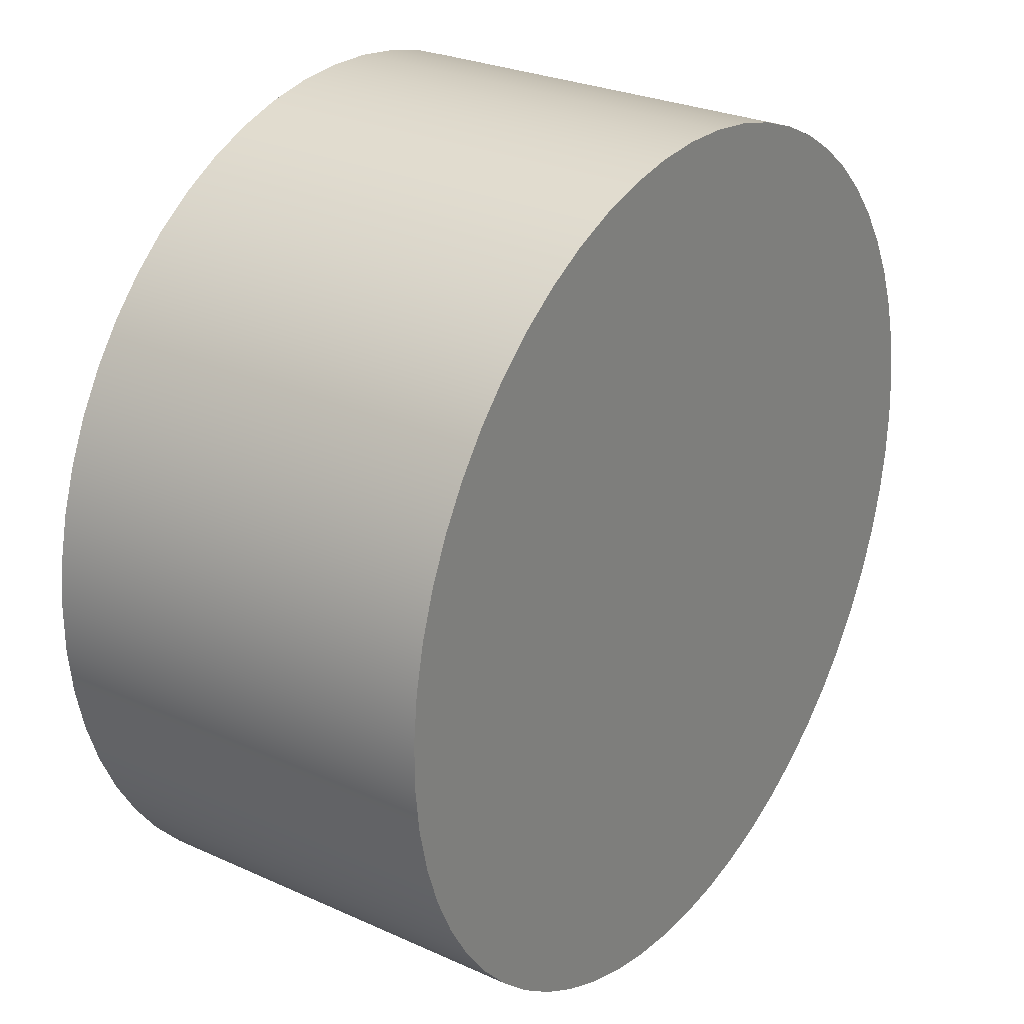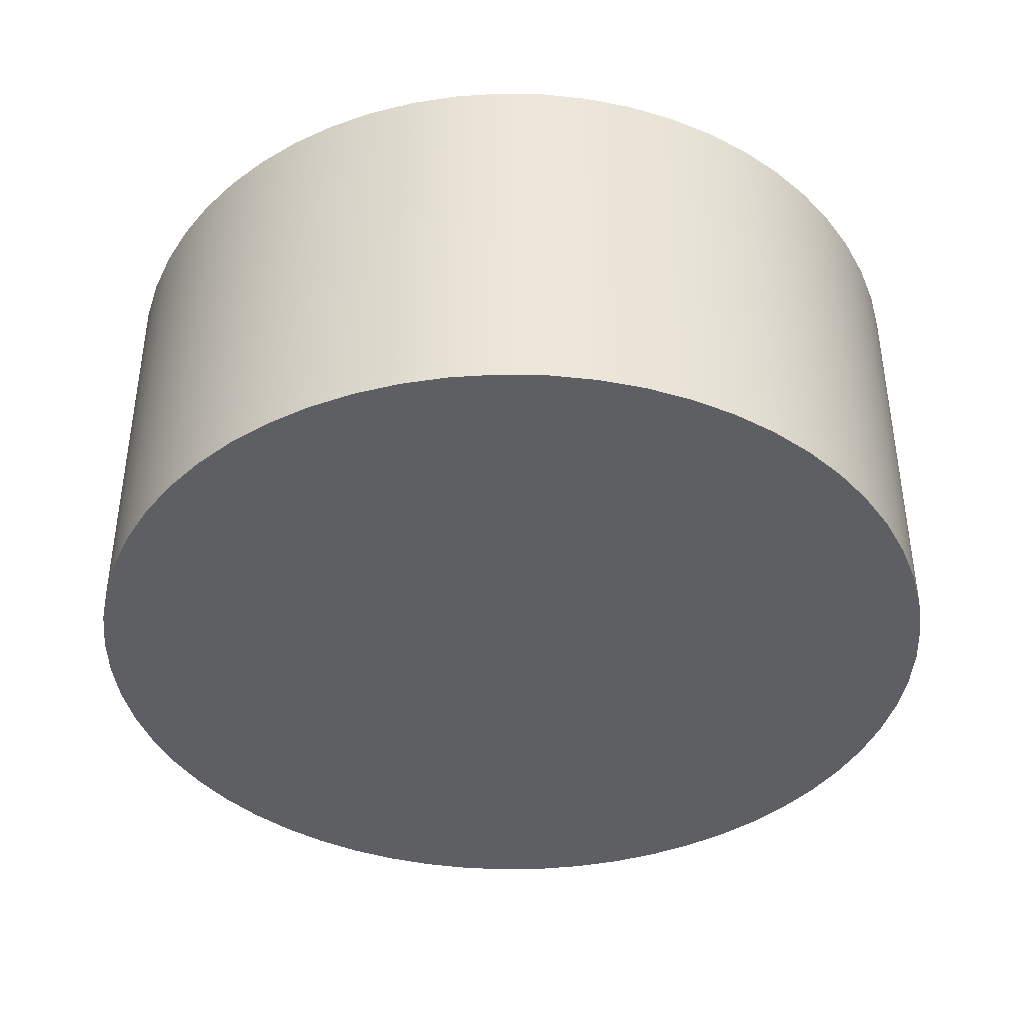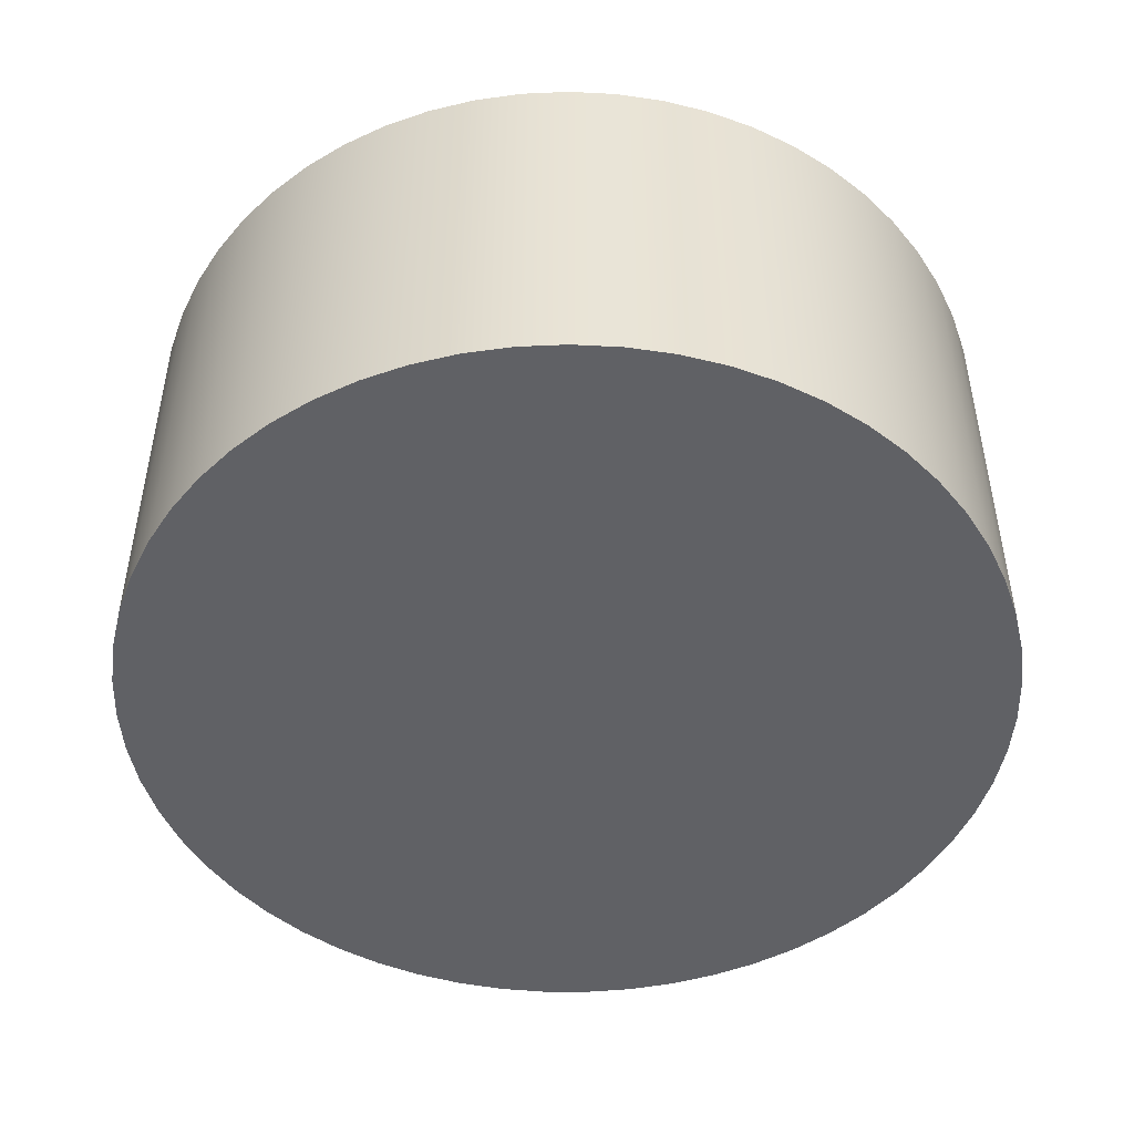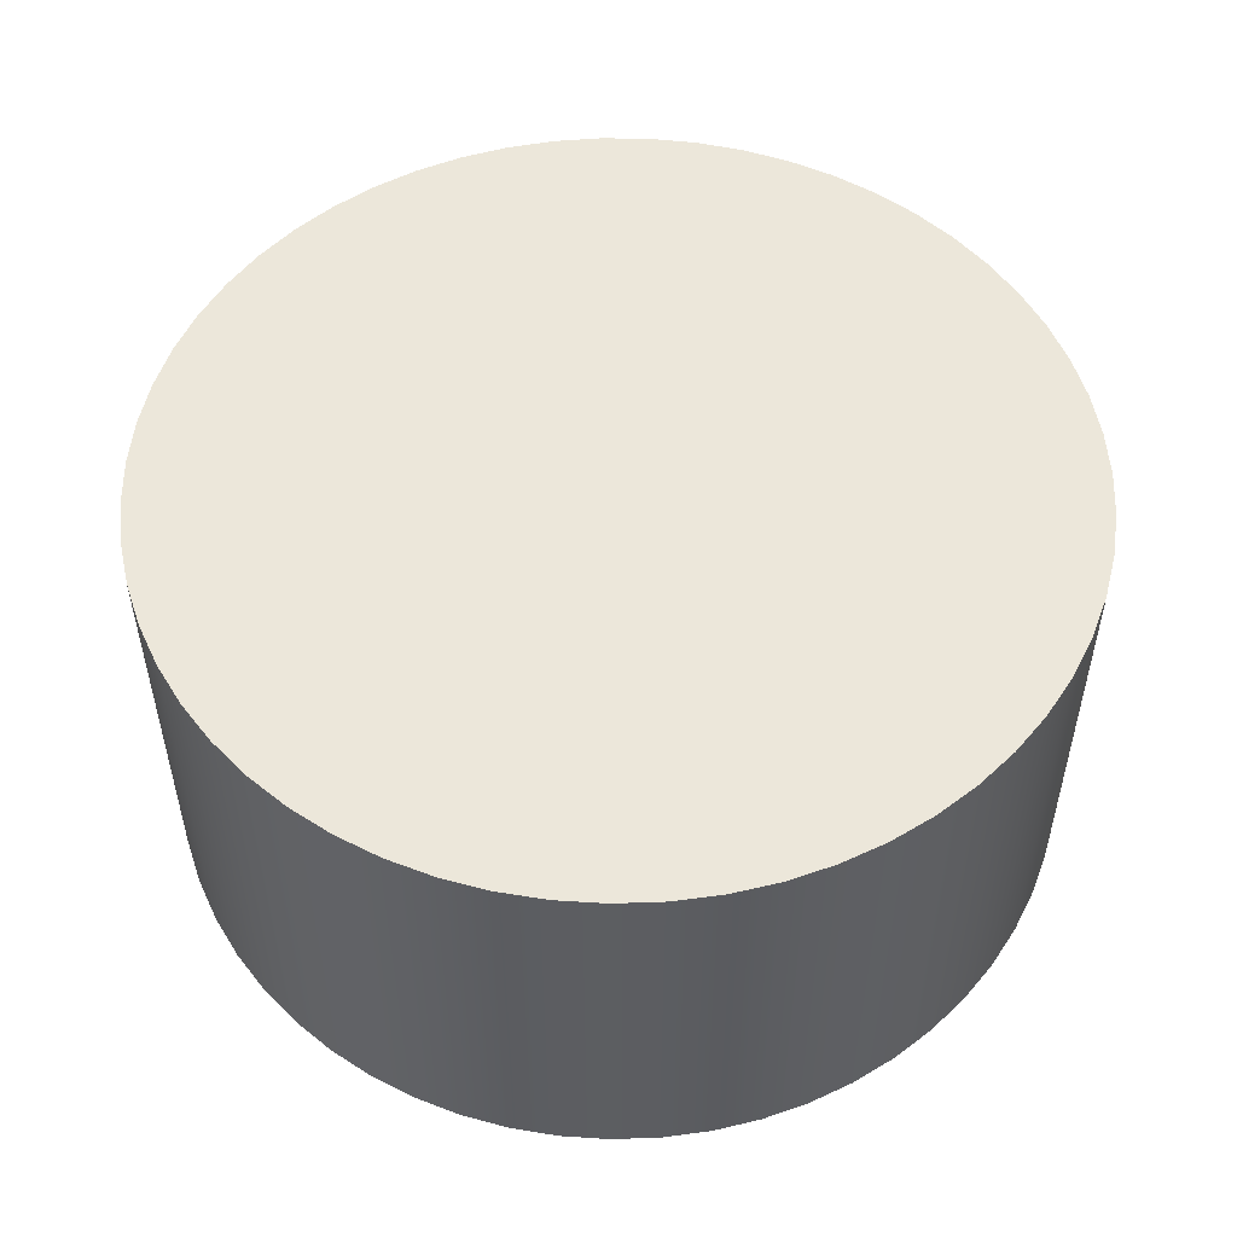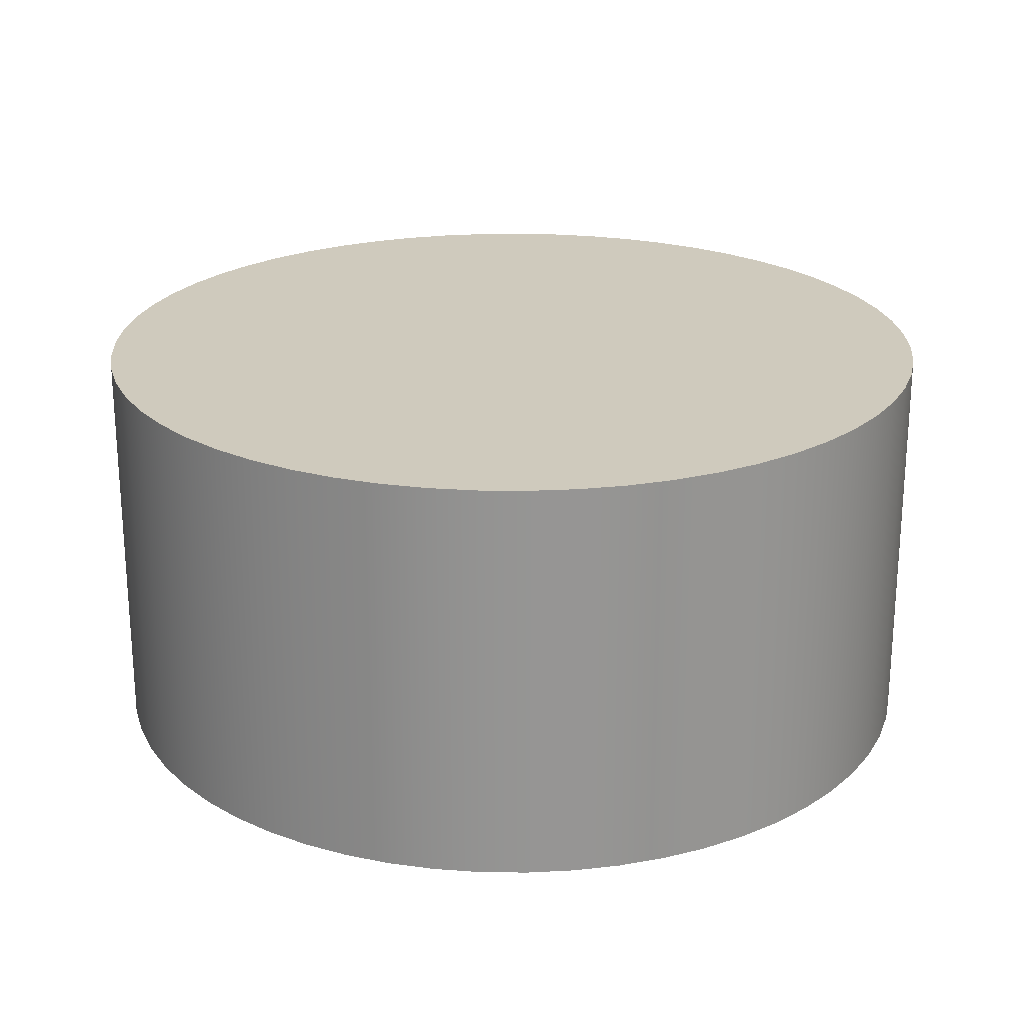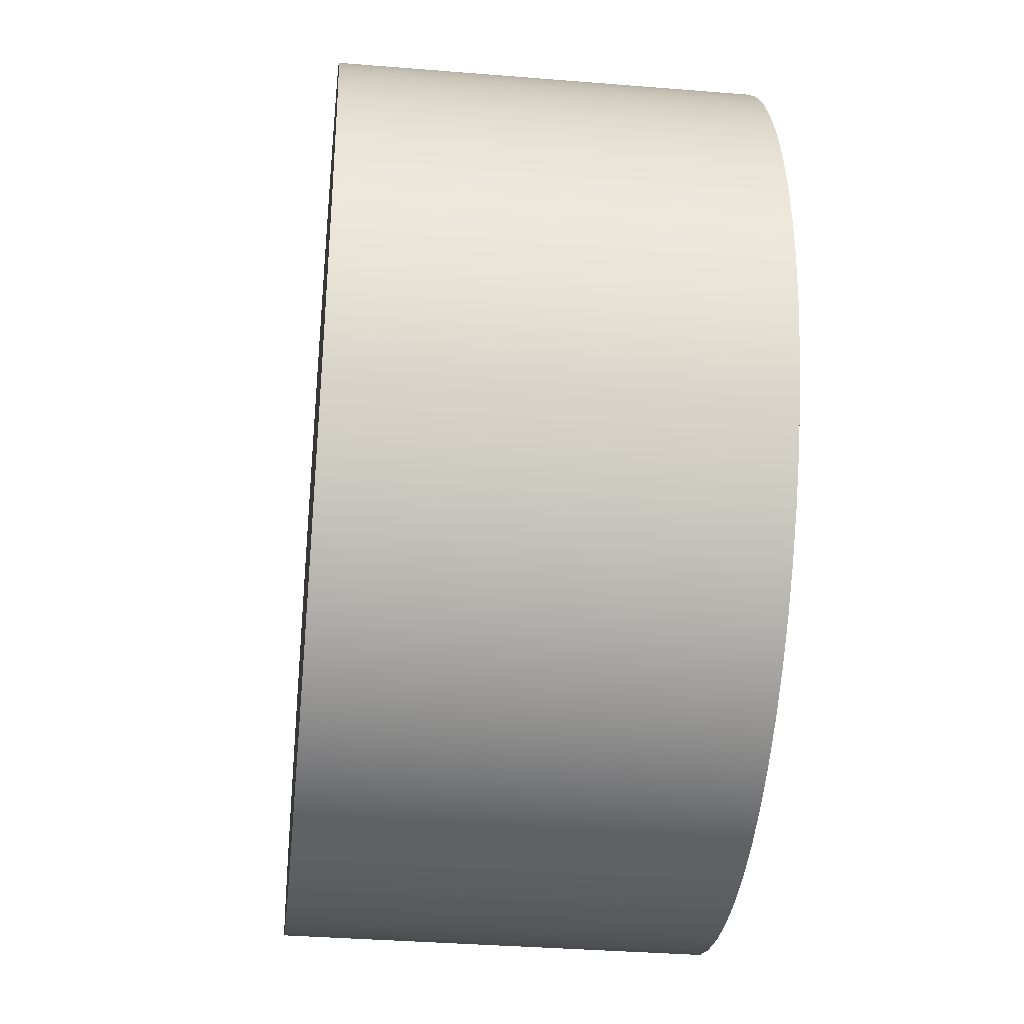
<metadata>
{"format":"obj","ext":"obj","renderer":"f3d","projection":"perspective","resolution":1024,"background":"white","views":[{"elev":27.1,"azim":125.0,"up":"+Z"},{"elev":-40.5,"azim":-106.7,"up":"+Y"},{"elev":-48.1,"azim":13.5,"up":"+Y"},{"elev":52.7,"azim":-144.0,"up":"+Y"},{"elev":22.8,"azim":78.9,"up":"+Y"},{"elev":-35.8,"azim":83.9,"up":"+Z"}]}
</metadata>
<code>
v -2.032 1.905 2.488e-16
v -2.02 1.905 -0.216
v -1.986 1.905 -0.4295
v -1.929 1.905 -0.6382
v -1.85 1.905 -0.8396
v -1.751 1.905 -1.032
v -1.631 1.905 -1.212
v -1.493 1.905 -1.378
v -1.338 1.905 -1.529
v -1.168 1.905 -1.663
v -0.9846 1.905 -1.778
v -0.7901 1.905 -1.872
v -0.5866 1.905 -1.945
v -0.3765 1.905 -1.997
v -0.1621 1.905 -2.026
v 0.05409 1.905 -2.031
v 0.2697 1.905 -2.014
v 0.4822 1.905 -1.974
v 0.6893 1.905 -1.912
v 0.8886 1.905 -1.827
v 1.078 1.905 -1.723
v 1.255 1.905 -1.598
v 1.418 1.905 -1.456
v 1.564 1.905 -1.297
v 1.693 1.905 -1.123
v 1.803 1.905 -0.9369
v 1.892 1.905 -0.74
v 1.96 1.905 -0.5346
v 2.006 1.905 -0.3232
v 2.029 1.905 -0.1081
v 2.029 1.905 0.1081
v 2.006 1.905 0.3232
v 1.96 1.905 0.5346
v 1.892 1.905 0.74
v 1.803 1.905 0.9369
v 1.693 1.905 1.123
v 1.564 1.905 1.297
v 1.418 1.905 1.456
v 1.255 1.905 1.598
v 1.078 1.905 1.723
v 0.8886 1.905 1.827
v 0.6893 1.905 1.912
v 0.4822 1.905 1.974
v 0.2697 1.905 2.014
v 0.05409 1.905 2.031
v -0.1621 1.905 2.026
v -0.3765 1.905 1.997
v -0.5866 1.905 1.945
v -0.7901 1.905 1.872
v -0.9846 1.905 1.778
v -1.168 1.905 1.663
v -1.338 1.905 1.529
v -1.493 1.905 1.378
v -1.631 1.905 1.212
v -1.751 1.905 1.032
v -1.85 1.905 0.8396
v -1.929 1.905 0.6382
v -1.986 1.905 0.4295
v -2.02 1.905 0.216
v -2.032 0 2.488e-16
v -2.02 0 0.216
v -1.986 0 0.4295
v -1.929 0 0.6382
v -1.85 0 0.8396
v -1.751 0 1.032
v -1.631 0 1.212
v -1.493 0 1.378
v -1.338 0 1.529
v -1.168 0 1.663
v -0.9846 0 1.778
v -0.7901 0 1.872
v -0.5866 0 1.945
v -0.3765 0 1.997
v -0.1621 0 2.026
v 0.05409 0 2.031
v 0.2697 0 2.014
v 0.4822 0 1.974
v 0.6893 0 1.912
v 0.8886 0 1.827
v 1.078 0 1.723
v 1.255 0 1.598
v 1.418 0 1.456
v 1.564 0 1.297
v 1.693 0 1.123
v 1.803 0 0.9369
v 1.892 0 0.74
v 1.96 0 0.5346
v 2.006 0 0.3232
v 2.029 0 0.1081
v 2.029 0 -0.1081
v 2.006 0 -0.3232
v 1.96 0 -0.5346
v 1.892 0 -0.74
v 1.803 0 -0.9369
v 1.693 0 -1.123
v 1.564 0 -1.297
v 1.418 0 -1.456
v 1.255 0 -1.598
v 1.078 0 -1.723
v 0.8886 0 -1.827
v 0.6893 0 -1.912
v 0.4822 0 -1.974
v 0.2697 0 -2.014
v 0.05409 0 -2.031
v -0.1621 0 -2.026
v -0.3765 0 -1.997
v -0.5866 0 -1.945
v -0.7901 0 -1.872
v -0.9846 0 -1.778
v -1.168 0 -1.663
v -1.338 0 -1.529
v -1.493 0 -1.378
v -1.631 0 -1.212
v -1.751 0 -1.032
v -1.85 0 -0.8396
v -1.929 0 -0.6382
v -1.986 0 -0.4295
v -2.02 0 -0.216
v -2.032 0 2.488e-16
v -2.032 1.905 2.488e-16
v -2.032 1.905 2.488e-16
v -2.02 1.905 0.216
v -1.986 1.905 0.4295
v -1.929 1.905 0.6382
v -1.85 1.905 0.8396
v -1.751 1.905 1.032
v -1.631 1.905 1.212
v -1.493 1.905 1.378
v -1.338 1.905 1.529
v -1.168 1.905 1.663
v -0.9846 1.905 1.778
v -0.7901 1.905 1.872
v -0.5866 1.905 1.945
v -0.3765 1.905 1.997
v -0.1621 1.905 2.026
v 0.05409 1.905 2.031
v 0.2697 1.905 2.014
v 0.4822 1.905 1.974
v 0.6893 1.905 1.912
v 0.8886 1.905 1.827
v 1.078 1.905 1.723
v 1.255 1.905 1.598
v 1.418 1.905 1.456
v 1.564 1.905 1.297
v 1.693 1.905 1.123
v 1.803 1.905 0.9369
v 1.892 1.905 0.74
v 1.96 1.905 0.5346
v 2.006 1.905 0.3232
v 2.029 1.905 0.1081
v 2.029 1.905 -0.1081
v 2.006 1.905 -0.3232
v 1.96 1.905 -0.5346
v 1.892 1.905 -0.74
v 1.803 1.905 -0.9369
v 1.693 1.905 -1.123
v 1.564 1.905 -1.297
v 1.418 1.905 -1.456
v 1.255 1.905 -1.598
v 1.078 1.905 -1.723
v 0.8886 1.905 -1.827
v 0.6893 1.905 -1.912
v 0.4822 1.905 -1.974
v 0.2697 1.905 -2.014
v 0.05409 1.905 -2.031
v -0.1621 1.905 -2.026
v -0.3765 1.905 -1.997
v -0.5866 1.905 -1.945
v -0.7901 1.905 -1.872
v -0.9846 1.905 -1.778
v -1.168 1.905 -1.663
v -1.338 1.905 -1.529
v -1.493 1.905 -1.378
v -1.631 1.905 -1.212
v -1.751 1.905 -1.032
v -1.85 1.905 -0.8396
v -1.929 1.905 -0.6382
v -1.986 1.905 -0.4295
v -2.02 1.905 -0.216
v -2.032 0 2.488e-16
v -2.02 0 -0.216
v -1.986 0 -0.4295
v -1.929 0 -0.6382
v -1.85 0 -0.8396
v -1.751 0 -1.032
v -1.631 0 -1.212
v -1.493 0 -1.378
v -1.338 0 -1.529
v -1.168 0 -1.663
v -0.9846 0 -1.778
v -0.7901 0 -1.872
v -0.5866 0 -1.945
v -0.3765 0 -1.997
v -0.1621 0 -2.026
v 0.05409 0 -2.031
v 0.2697 0 -2.014
v 0.4822 0 -1.974
v 0.6893 0 -1.912
v 0.8886 0 -1.827
v 1.078 0 -1.723
v 1.255 0 -1.598
v 1.418 0 -1.456
v 1.564 0 -1.297
v 1.693 0 -1.123
v 1.803 0 -0.9369
v 1.892 0 -0.74
v 1.96 0 -0.5346
v 2.006 0 -0.3232
v 2.029 0 -0.1081
v 2.029 0 0.1081
v 2.006 0 0.3232
v 1.96 0 0.5346
v 1.892 0 0.74
v 1.803 0 0.9369
v 1.693 0 1.123
v 1.564 0 1.297
v 1.418 0 1.456
v 1.255 0 1.598
v 1.078 0 1.723
v 0.8886 0 1.827
v 0.6893 0 1.912
v 0.4822 0 1.974
v 0.2697 0 2.014
v 0.05409 0 2.031
v -0.1621 0 2.026
v -0.3765 0 1.997
v -0.5866 0 1.945
v -0.7901 0 1.872
v -0.9846 0 1.778
v -1.168 0 1.663
v -1.338 0 1.529
v -1.493 0 1.378
v -1.631 0 1.212
v -1.751 0 1.032
v -1.85 0 0.8396
v -1.929 0 0.6382
v -1.986 0 0.4295
v -2.02 0 0.216
g f383348a-e2c8-11ea-b394-54bf646e7e1f
f 2 118 1
f 1 118 119
f 120 60 59
f 59 60 61
f 59 61 58
f 58 61 62
f 58 62 57
f 57 62 63
f 57 63 56
f 56 63 64
f 56 64 55
f 55 64 65
f 55 65 54
f 54 65 66
f 54 66 53
f 53 66 67
f 53 67 52
f 52 67 68
f 52 68 51
f 51 68 69
f 51 69 50
f 50 69 70
f 50 70 49
f 49 70 71
f 49 71 48
f 48 71 72
f 48 72 47
f 47 72 73
f 47 73 46
f 46 73 74
f 46 74 45
f 45 74 75
f 45 75 44
f 44 75 76
f 44 76 43
f 43 76 77
f 43 77 42
f 42 77 78
f 42 78 41
f 41 78 79
f 41 79 40
f 40 79 80
f 40 80 39
f 39 80 81
f 39 81 38
f 38 81 82
f 38 82 37
f 37 82 83
f 37 83 36
f 36 83 84
f 36 84 35
f 35 84 85
f 35 85 34
f 34 85 86
f 34 86 33
f 33 86 87
f 33 87 32
f 32 87 88
f 32 88 31
f 31 88 89
f 31 89 30
f 30 89 90
f 30 90 29
f 29 90 91
f 29 91 28
f 28 91 92
f 28 92 27
f 27 92 93
f 27 93 26
f 26 93 94
f 26 94 25
f 25 94 95
f 25 95 24
f 24 95 96
f 24 96 23
f 23 96 97
f 23 97 22
f 22 97 98
f 22 98 21
f 21 98 99
f 21 99 20
f 20 99 100
f 20 100 19
f 19 100 101
f 19 101 18
f 18 101 102
f 18 102 17
f 17 102 103
f 17 103 16
f 16 103 104
f 16 104 15
f 15 104 105
f 15 105 14
f 14 105 106
f 14 106 13
f 13 106 107
f 13 107 12
f 12 107 108
f 12 108 11
f 11 108 109
f 11 109 10
f 10 109 110
f 10 110 9
f 9 110 111
f 9 111 8
f 8 111 112
f 8 112 7
f 7 112 113
f 7 113 6
f 6 113 114
f 6 114 5
f 5 114 115
f 5 115 4
f 4 115 116
f 4 116 3
f 3 116 117
f 3 117 2
f 2 117 118
g f387a174-e2c8-11ea-b00b-54bf646e7e1f
f 121 122 179
f 179 122 178
f 178 122 177
f 177 122 176
f 176 122 175
f 175 122 174
f 174 122 173
f 173 122 172
f 172 122 171
f 171 122 170
f 170 122 169
f 169 122 168
f 168 122 167
f 167 122 166
f 166 122 165
f 165 122 164
f 164 122 163
f 163 122 162
f 162 122 161
f 161 122 160
f 160 122 159
f 159 122 158
f 158 122 157
f 157 122 156
f 156 122 155
f 155 122 154
f 154 122 153
f 153 122 152
f 152 122 151
f 151 122 150
f 150 122 149
f 149 122 123
f 149 123 148
f 148 123 124
f 148 124 147
f 147 124 125
f 147 125 146
f 146 125 126
f 146 126 145
f 145 126 127
f 145 127 144
f 144 127 128
f 144 128 143
f 143 128 129
f 143 129 142
f 142 129 130
f 142 130 141
f 141 130 131
f 141 131 140
f 140 131 132
f 140 132 139
f 139 132 133
f 139 133 138
f 138 133 134
f 138 134 137
f 137 134 135
f 137 135 136
g f38c374c-e2c8-11ea-b79a-54bf646e7e1f
f 180 181 238
f 238 181 182
f 238 182 183
f 183 184 238
f 238 184 185
f 238 185 186
f 186 187 238
f 238 187 188
f 238 188 189
f 189 190 238
f 238 190 191
f 238 191 192
f 192 193 238
f 238 193 194
f 238 194 195
f 195 196 238
f 238 196 197
f 238 197 198
f 198 199 238
f 238 199 200
f 238 200 201
f 201 202 238
f 238 202 203
f 238 203 204
f 204 205 238
f 238 205 206
f 238 206 207
f 207 208 238
f 238 208 209
f 238 209 210
f 210 211 238
f 238 211 237
f 237 211 212
f 237 212 236
f 236 212 213
f 236 213 235
f 235 213 214
f 235 214 234
f 234 214 215
f 234 215 233
f 233 215 216
f 233 216 232
f 232 216 217
f 232 217 231
f 231 217 218
f 231 218 230
f 230 218 219
f 230 219 229
f 229 219 220
f 229 220 228
f 228 220 221
f 228 221 227
f 227 221 222
f 227 222 226
f 226 222 223
f 226 223 225
f 225 223 224

</code>
